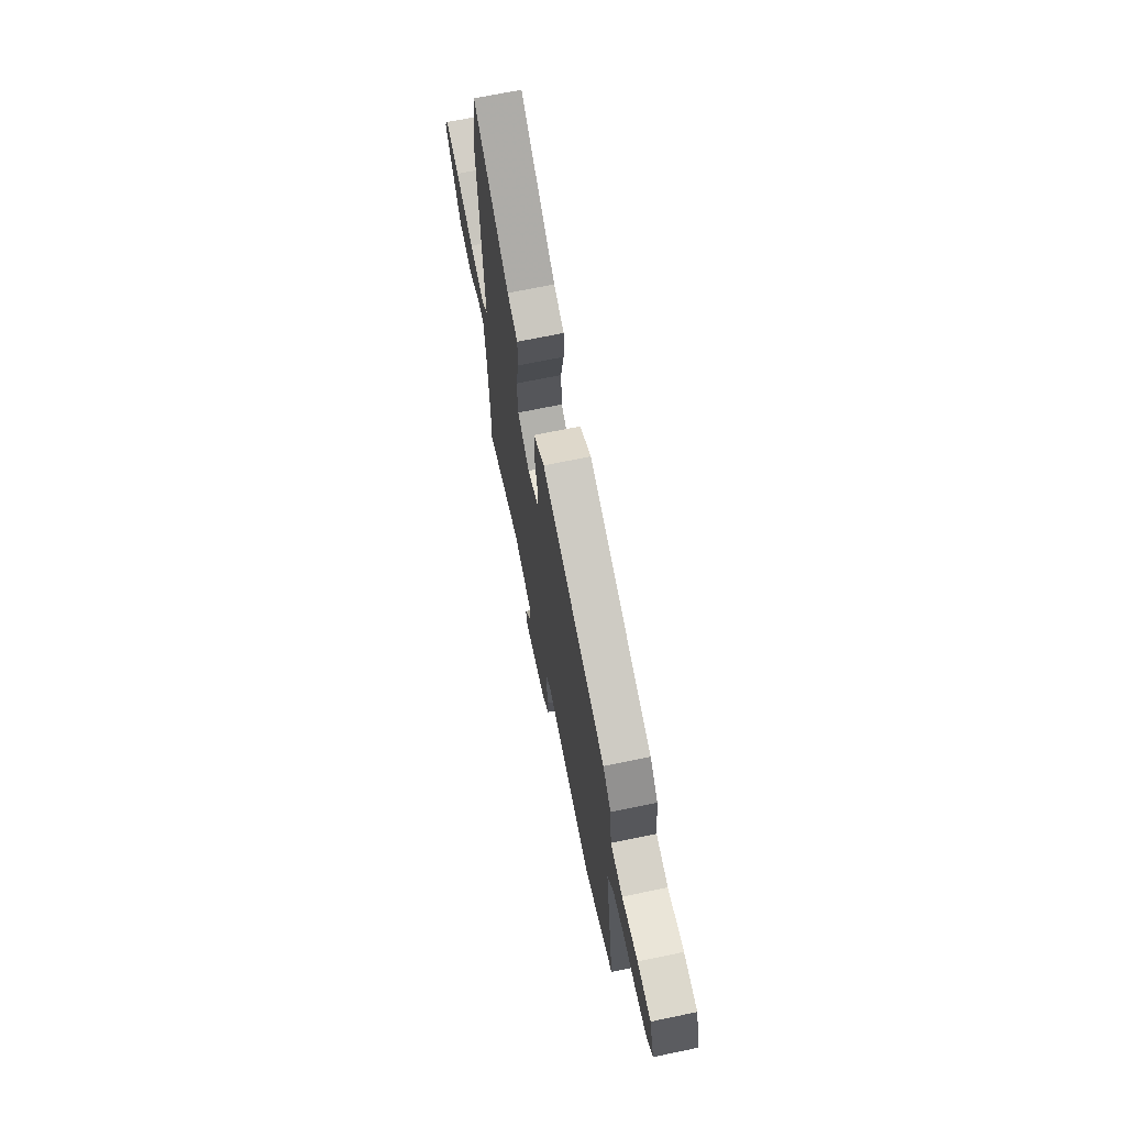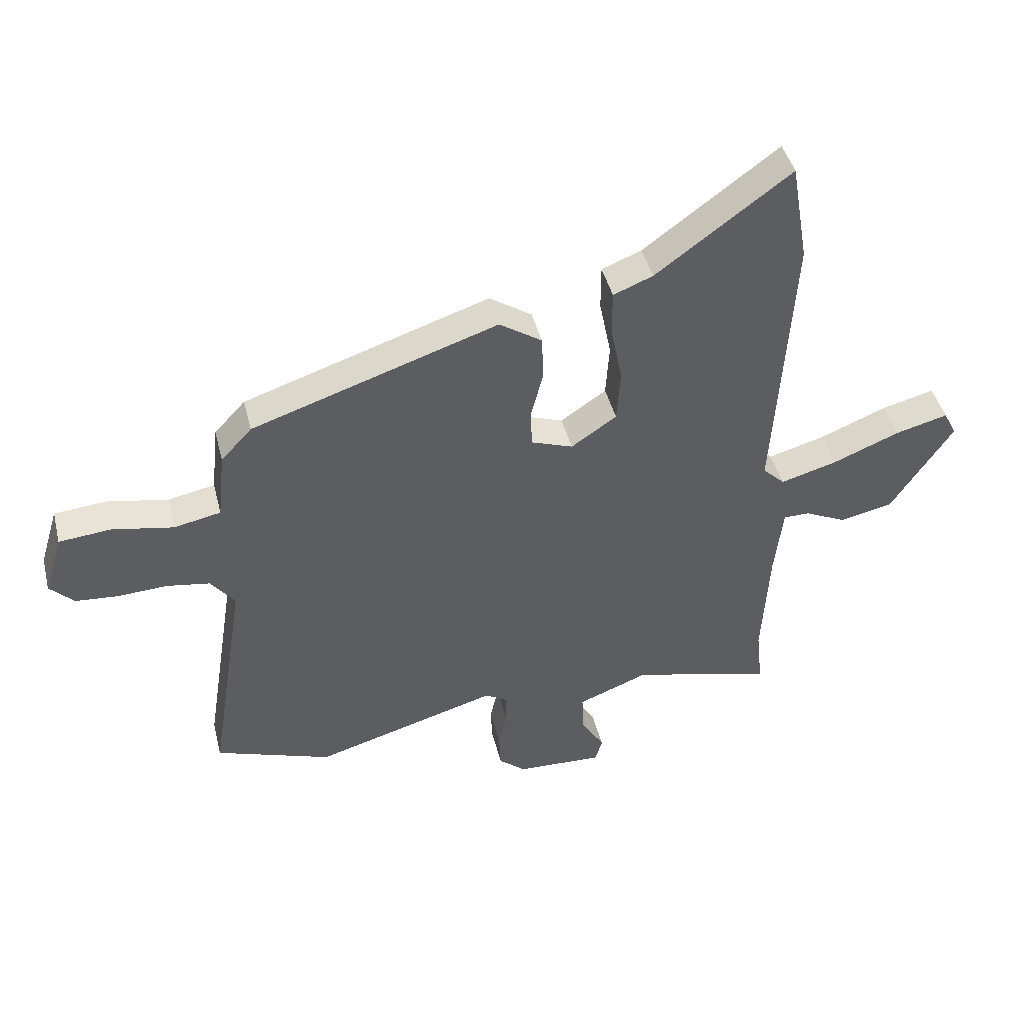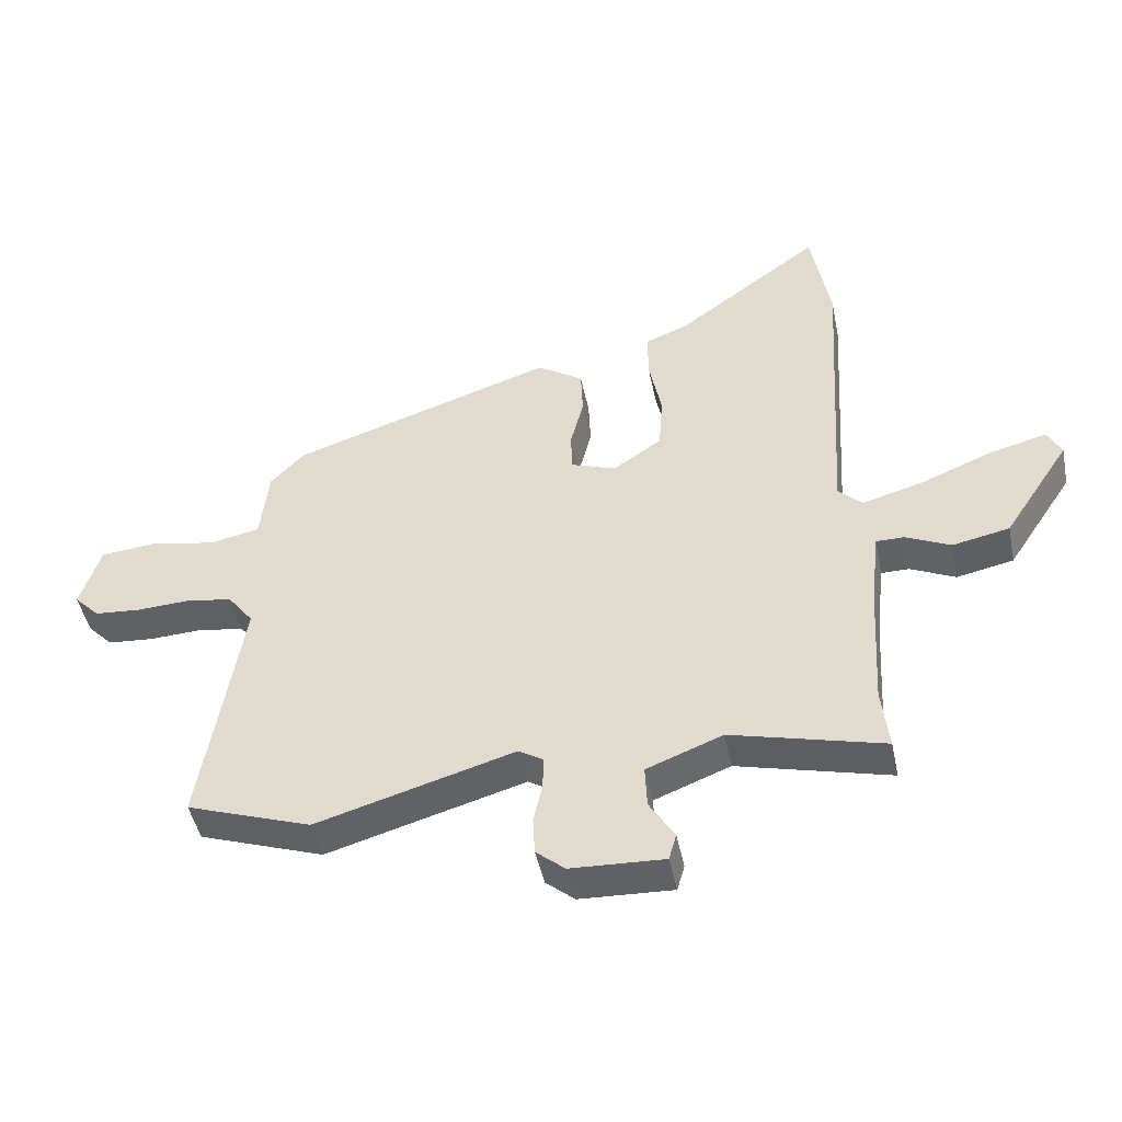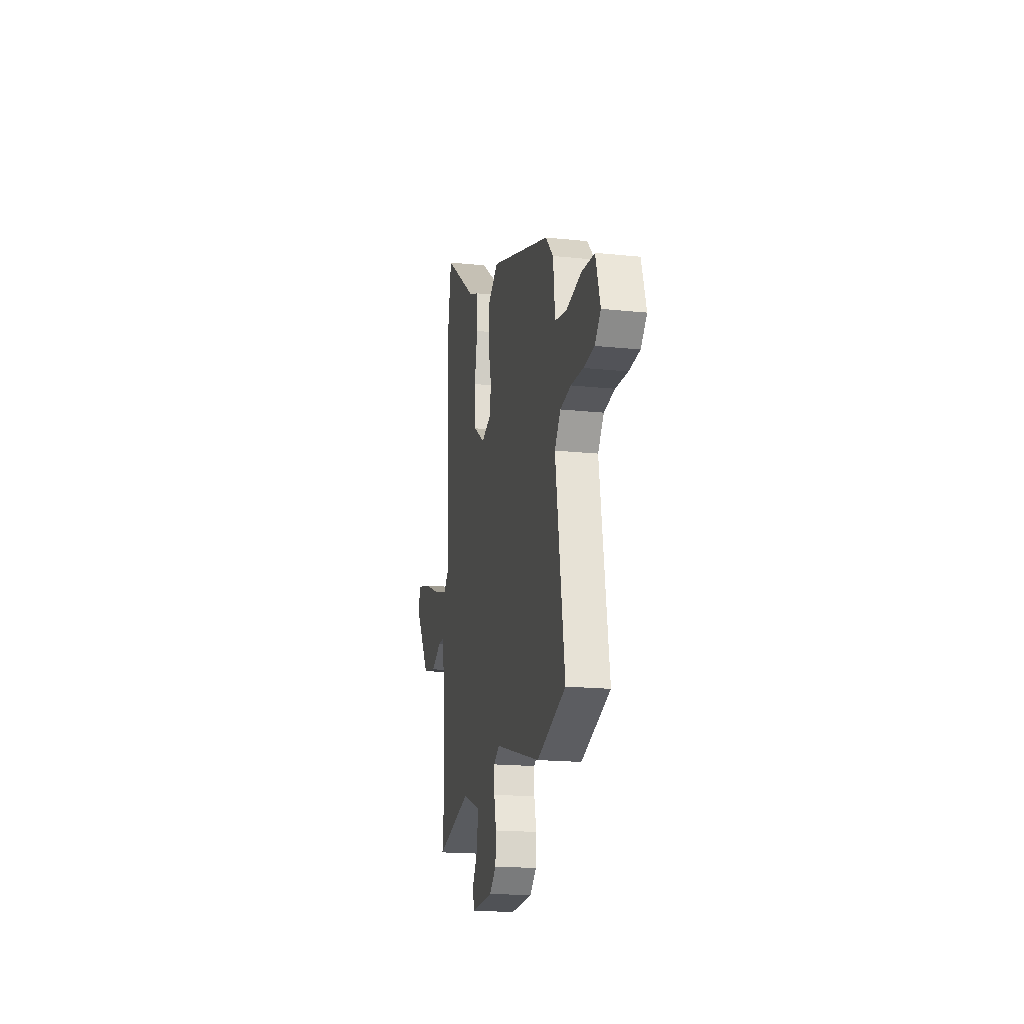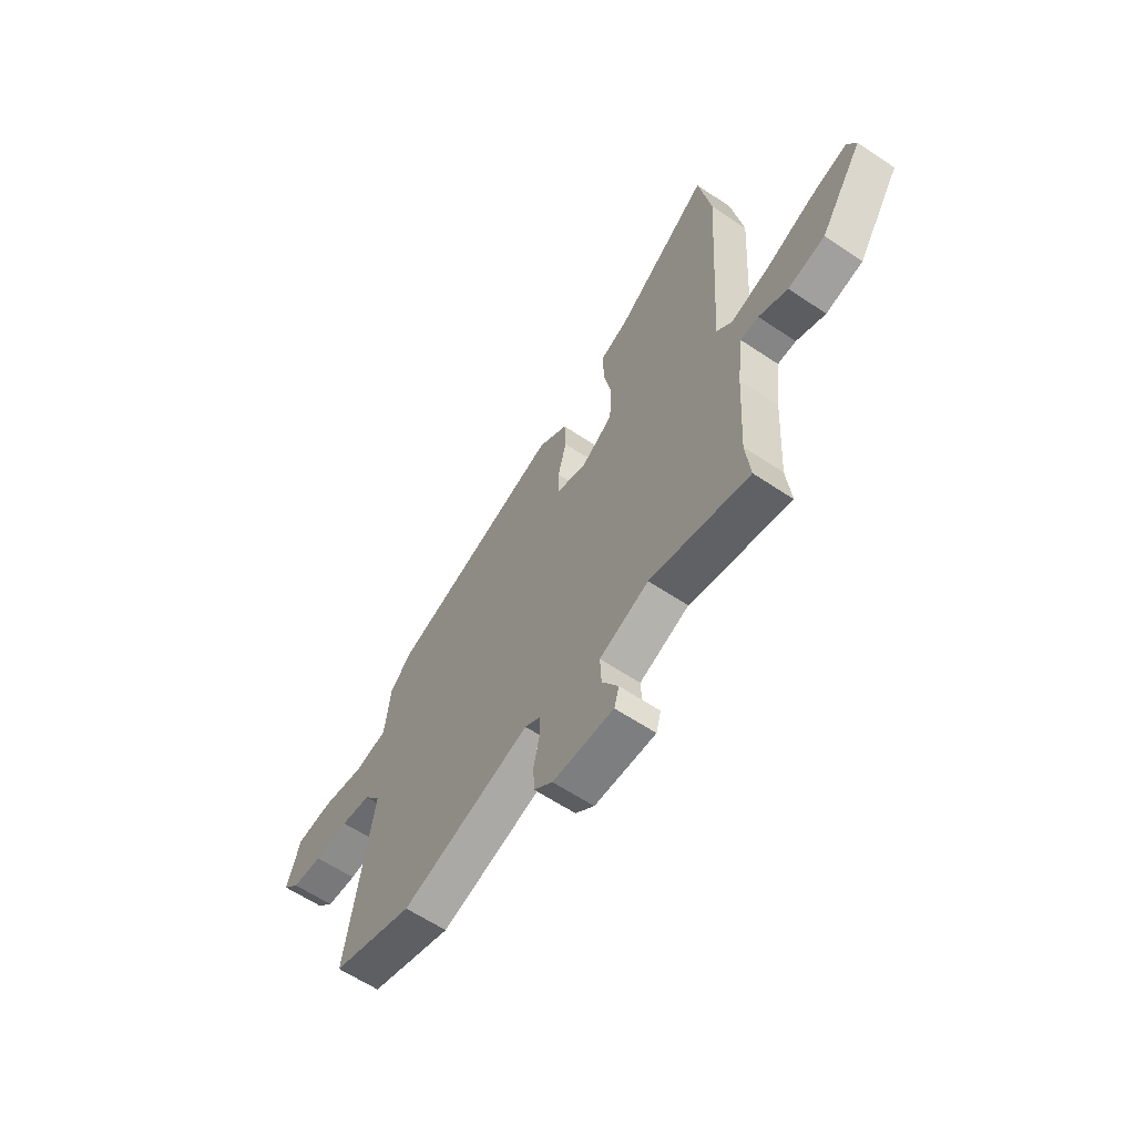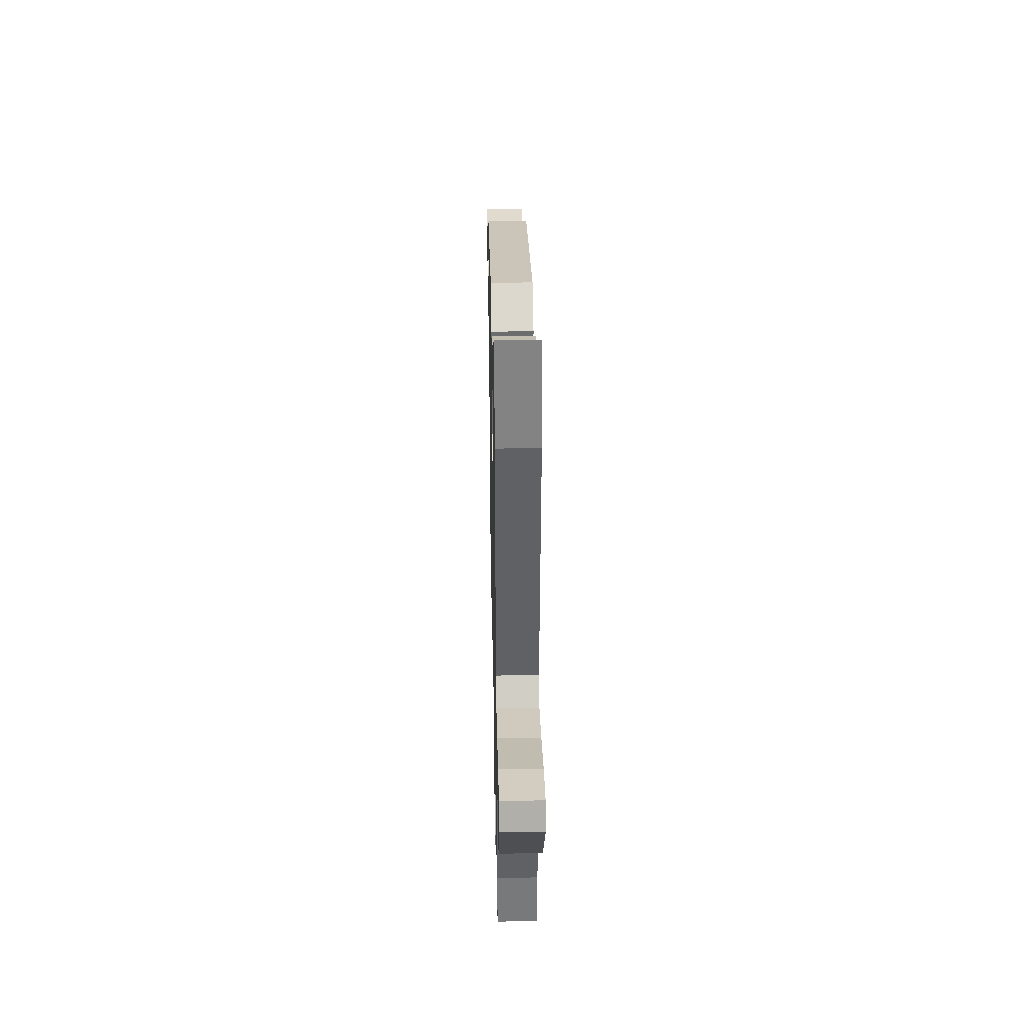
<metadata>
{"format":"obj","ext":"obj","renderer":"f3d","projection":"perspective","resolution":1024,"background":"white","views":[{"elev":67.9,"azim":78.2,"up":"+Z"},{"elev":44.1,"azim":166.0,"up":"+Z"},{"elev":-46.8,"azim":-168.4,"up":"+Z"},{"elev":-18.2,"azim":78.5,"up":"+Z"},{"elev":-61.7,"azim":-124.3,"up":"+Z"},{"elev":38.7,"azim":-91.1,"up":"+Z"}]}
</metadata>
<code>
v -0.5 0.07 0.5
v -0.47 0.07 0.674
v -0.239 0.07 0.504
v -0.171 0.07 0.477
v -0.171 0.07 0.399
v -0.191 0.07 0.298
v -0.185 0.07 0.206
v -0.107 0.07 0.153
v -0.035 0.07 0.179
v -0.033 0.07 0.244
v -0.054 0.07 0.327
v -0.051 0.07 0.404
v 0.022 0.07 0.453
v 0.444 0.07 0.314
v 0.497 0.07 0.257
v 0.51 0.07 0.138
v 0.59 0.07 0.122
v 0.695 0.07 0.142
v 0.784 0.07 0.134
v 0.816 0.07 0.03
v 0.775 0.07 -0.012
v 0.701 0.07 -0.018
v 0.617 0.07 -0.014
v 0.543 0.07 -0.026
v 0.502 0.07 -0.08
v 0.565 0.07 -0.477
v 0.366 0.07 -0.547
v 0.05 0.07 -0.456
v 0.011 0.07 -0.48
v 0.012 0.07 -0.533
v 0.026 0.07 -0.597
v 0.023 0.07 -0.658
v -0.023 0.07 -0.697
v -0.172 0.07 -0.704
v -0.184 0.07 -0.662
v -0.144 0.07 -0.596
v -0.141 0.07 -0.528
v -0.262 0.07 -0.481
v -0.505 0.07 -0.544
v -0.494 0.07 -0.443
v -0.506 0.07 -0.238
v -0.52 0.07 -0.116
v -0.565 0.07 -0.116
v -0.636 0.07 -0.15
v -0.727 0.07 -0.131
v -0.833 0.07 0.03
v -0.811 0.07 0.074
v -0.721 0.07 0.051
v -0.605 0.07 0.004
v -0.508 0.07 -0.023
v -0.47 0.07 0.014
v -0.5 0 0.5
v -0.47 0 0.674
v -0.239 0 0.504
v -0.171 0 0.477
v -0.171 0 0.399
v -0.191 0 0.298
v -0.185 0 0.206
v -0.107 0 0.153
v -0.035 0 0.179
v -0.033 0 0.244
v -0.054 0 0.327
v -0.051 0 0.404
v 0.022 0 0.453
v 0.444 0 0.314
v 0.497 0 0.257
v 0.51 0 0.138
v 0.59 0 0.122
v 0.695 0 0.142
v 0.784 0 0.134
v 0.816 0 0.03
v 0.775 0 -0.012
v 0.701 0 -0.018
v 0.617 0 -0.014
v 0.543 0 -0.026
v 0.502 0 -0.08
v 0.565 0 -0.477
v 0.366 0 -0.547
v 0.05 0 -0.456
v 0.011 0 -0.48
v 0.012 0 -0.533
v 0.026 0 -0.597
v 0.023 0 -0.658
v -0.023 0 -0.697
v -0.172 0 -0.704
v -0.184 0 -0.662
v -0.144 0 -0.596
v -0.141 0 -0.528
v -0.262 0 -0.481
v -0.505 0 -0.544
v -0.494 0 -0.443
v -0.506 0 -0.238
v -0.52 0 -0.116
v -0.565 0 -0.116
v -0.636 0 -0.15
v -0.727 0 -0.131
v -0.833 0 0.03
v -0.811 0 0.074
v -0.721 0 0.051
v -0.605 0 0.004
v -0.508 0 -0.023
v -0.47 0 0.014
f 47 48 49
f 46 47 49
f 45 46 49
f 44 45 49
f 43 44 49
f 42 43 49 50
f 41 42 50 51
f 38 39 40
f 38 40 41 51
f 34 35 36
f 33 34 36
f 32 33 36
f 31 32 36
f 30 31 36
f 29 30 36 37
f 51 1 2
f 38 51 2
f 37 38 2
f 29 37 2
f 28 29 2
f 21 22 23
f 20 21 23
f 19 20 23
f 18 19 23
f 17 18 23
f 16 17 23 24
f 14 15 16
f 13 14 16
f 12 13 16
f 11 12 16
f 10 11 16
f 16 24 25
f 10 16 25
f 9 10 25
f 3 4 5 6
f 3 6 7
f 2 3 7
f 28 2 7
f 26 27 28
f 25 26 28
f 9 25 28
f 8 9 28
f 7 8 28
f 100 99 98
f 100 98 97
f 100 97 96
f 100 96 95
f 100 95 94
f 101 100 94 93
f 102 101 93 92
f 91 90 89
f 102 92 91 89
f 87 86 85
f 87 85 84
f 87 84 83
f 87 83 82
f 87 82 81
f 88 87 81 80
f 53 52 102
f 53 102 89
f 53 89 88
f 53 88 80
f 53 80 79
f 74 73 72
f 74 72 71
f 74 71 70
f 74 70 69
f 74 69 68
f 75 74 68 67
f 67 66 65
f 67 65 64
f 67 64 63
f 67 63 62
f 67 62 61
f 76 75 67
f 76 67 61
f 76 61 60
f 57 56 55 54
f 58 57 54
f 58 54 53
f 58 53 79
f 79 78 77
f 79 77 76
f 79 76 60
f 79 60 59
f 79 59 58
f 1 52 53 2
f 2 53 54 3
f 3 54 55 4
f 4 55 56 5
f 5 56 57 6
f 6 57 58 7
f 7 58 59 8
f 8 59 60 9
f 9 60 61 10
f 10 61 62 11
f 11 62 63 12
f 12 63 64 13
f 13 64 65 14
f 14 65 66 15
f 15 66 67 16
f 16 67 68 17
f 17 68 69 18
f 18 69 70 19
f 19 70 71 20
f 20 71 72 21
f 21 72 73 22
f 22 73 74 23
f 23 74 75 24
f 24 75 76 25
f 25 76 77 26
f 26 77 78 27
f 27 78 79 28
f 28 79 80 29
f 29 80 81 30
f 30 81 82 31
f 31 82 83 32
f 32 83 84 33
f 33 84 85 34
f 34 85 86 35
f 35 86 87 36
f 36 87 88 37
f 37 88 89 38
f 38 89 90 39
f 39 90 91 40
f 40 91 92 41
f 41 92 93 42
f 42 93 94 43
f 43 94 95 44
f 44 95 96 45
f 45 96 97 46
f 46 97 98 47
f 47 98 99 48
f 48 99 100 49
f 49 100 101 50
f 50 101 102 51
f 51 102 52 1

</code>
